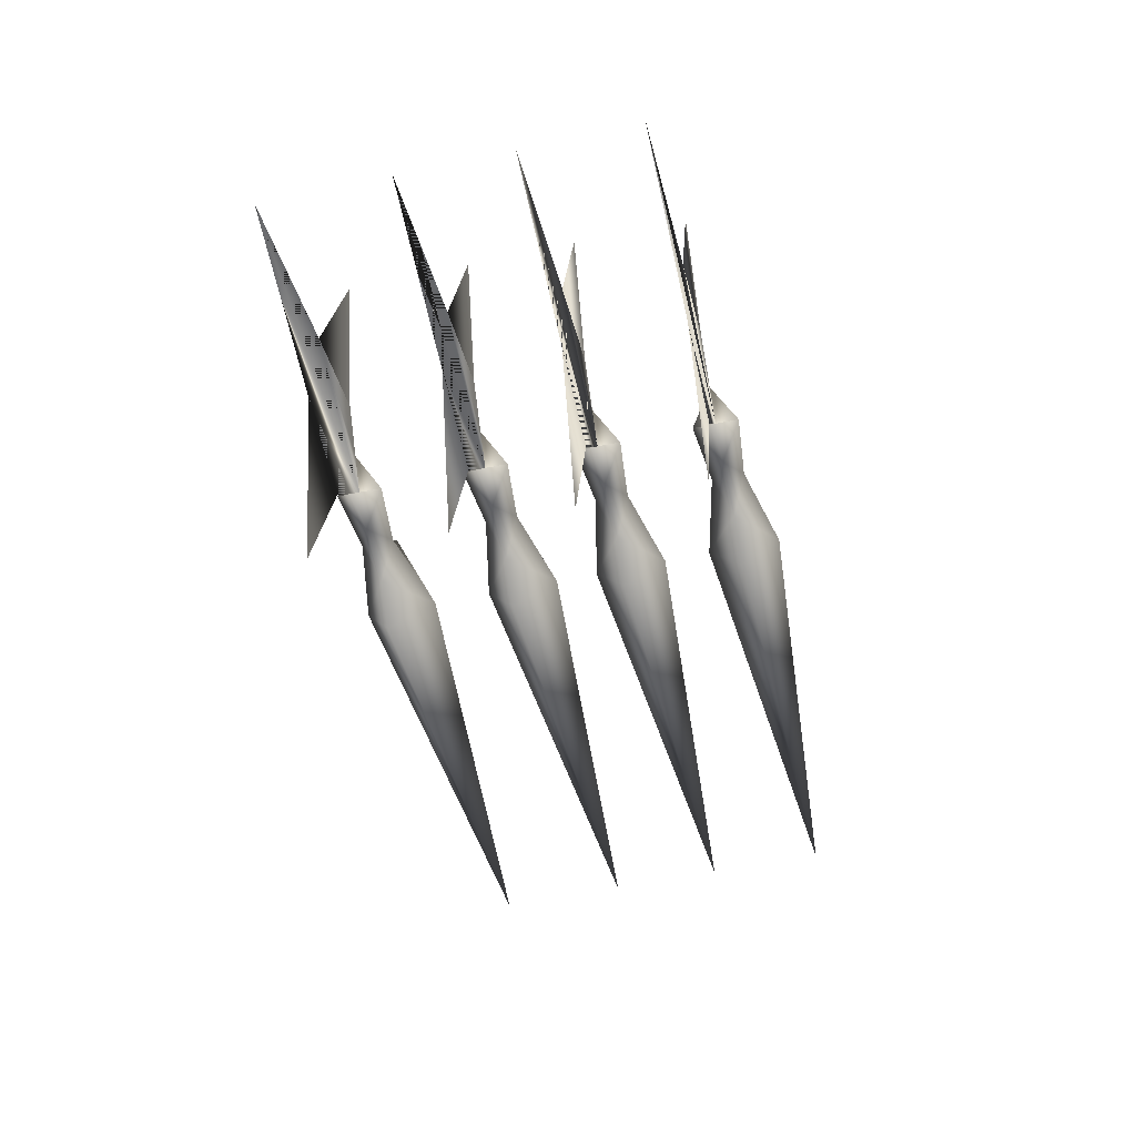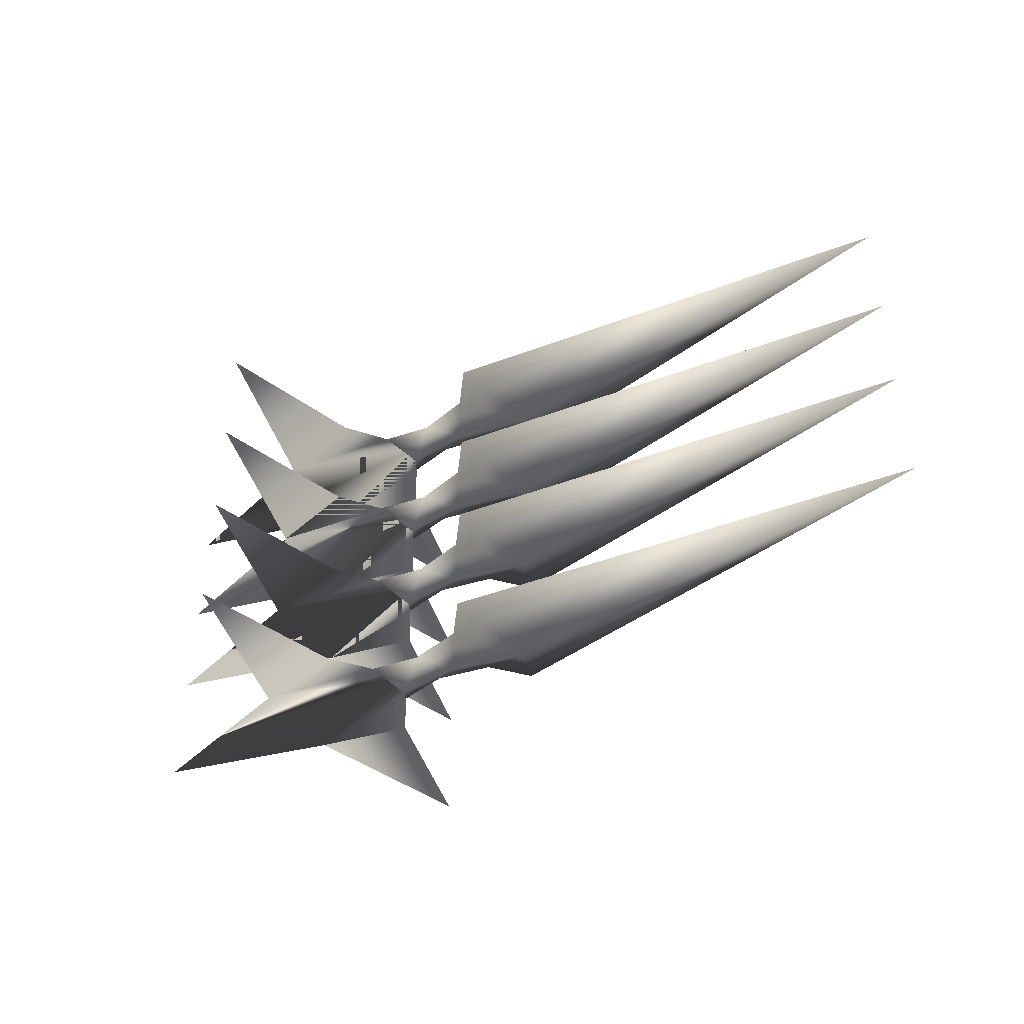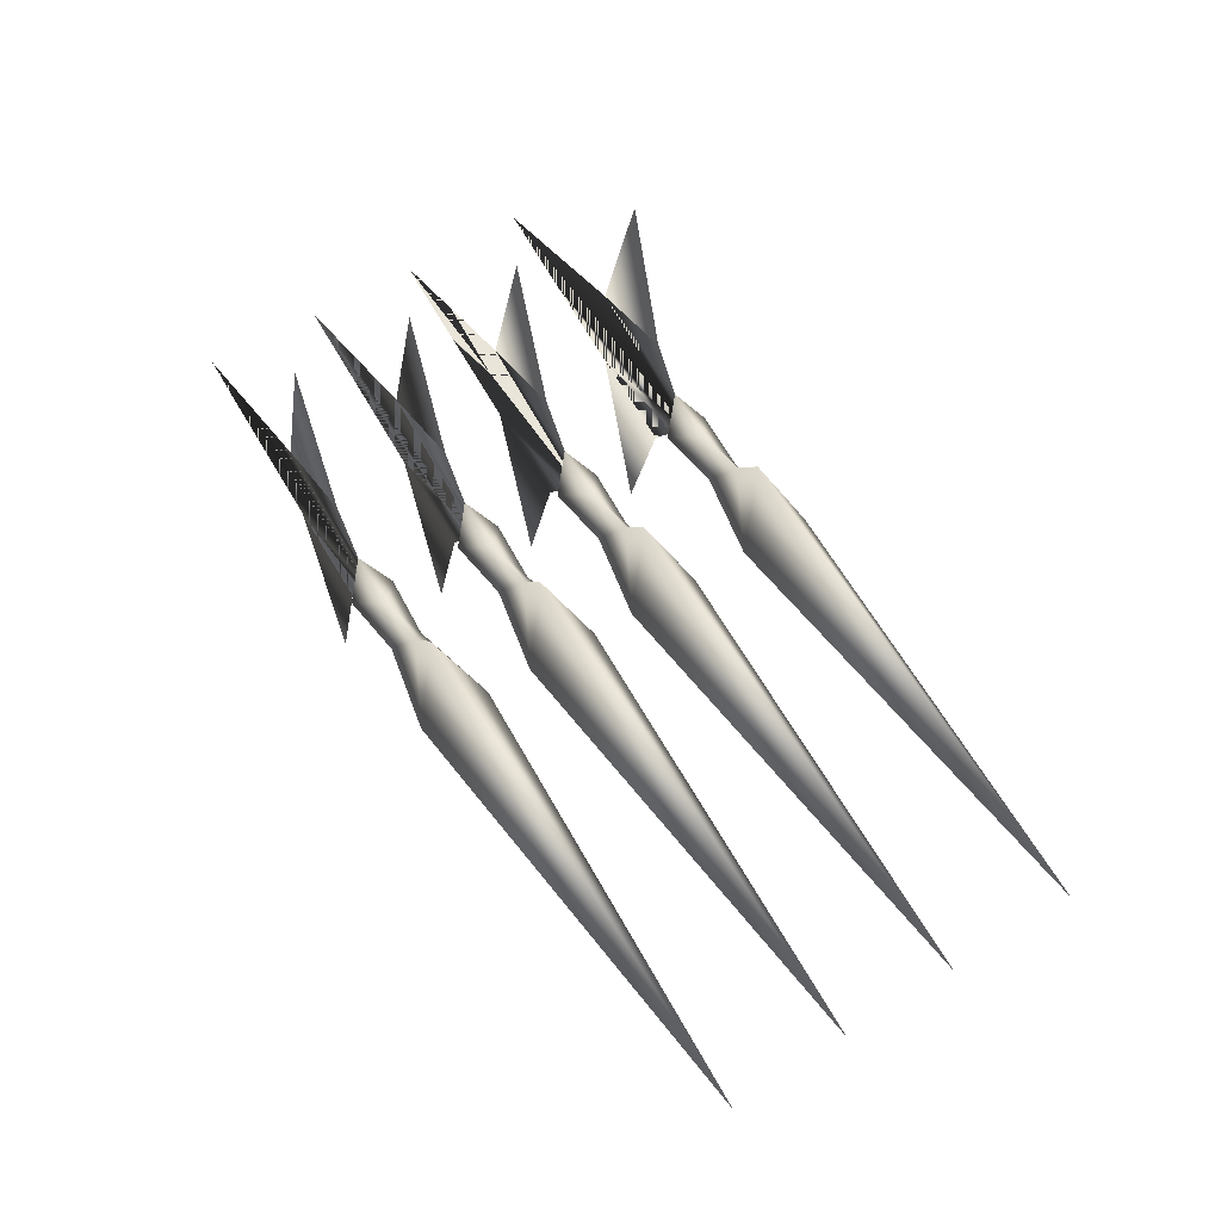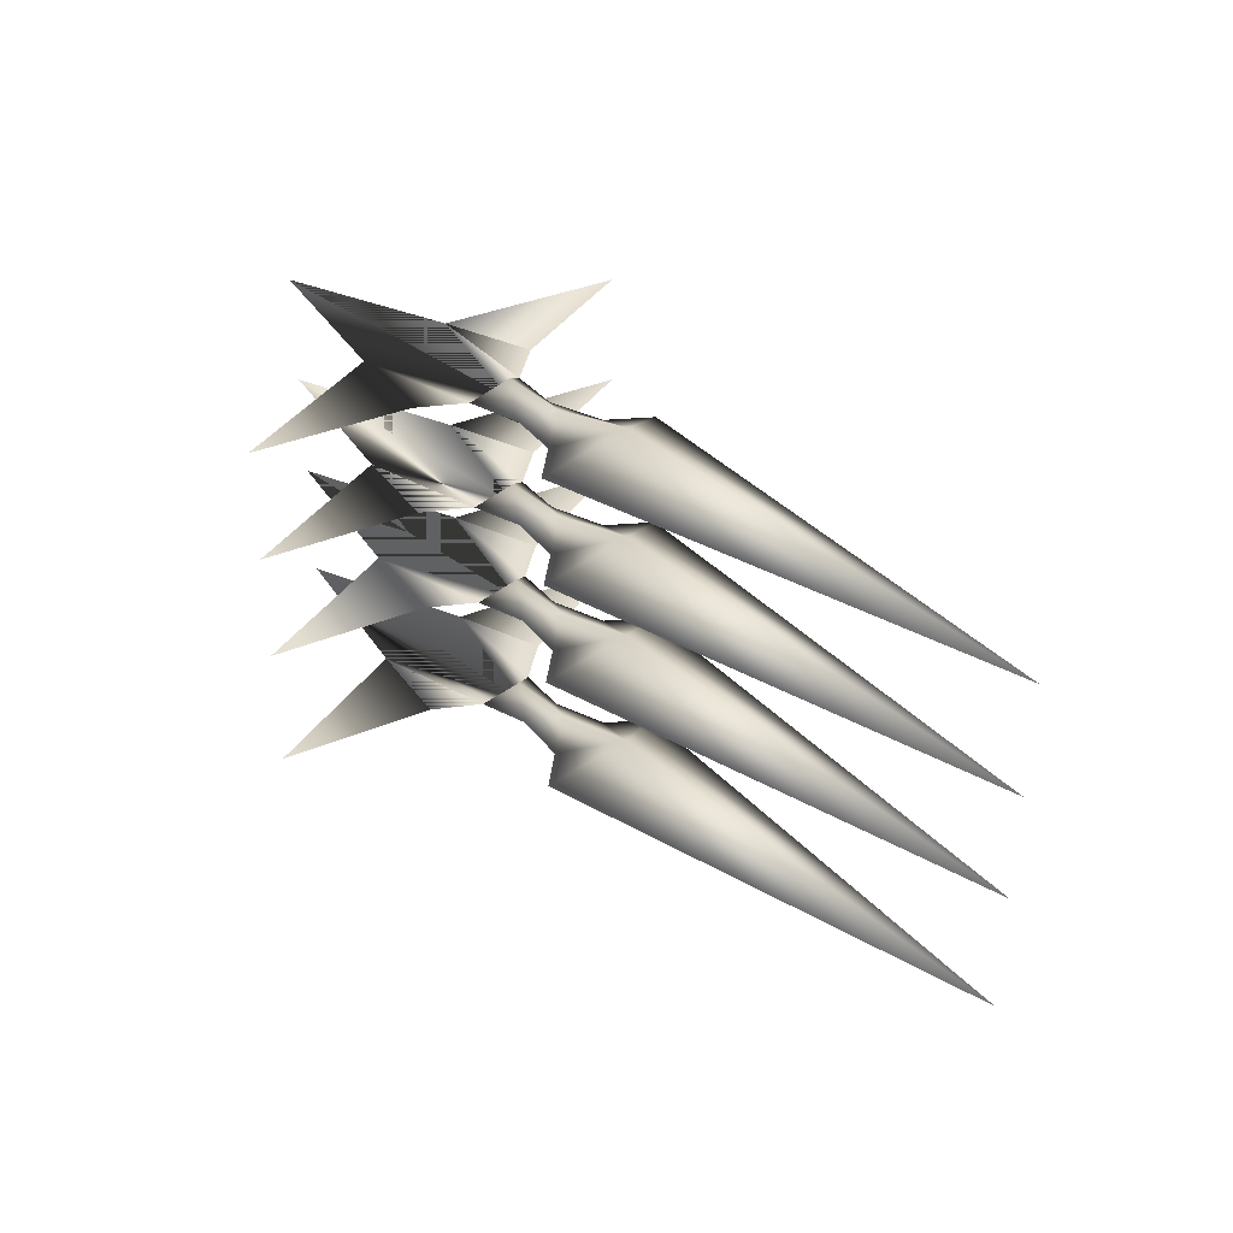
<metadata>
{"format":"obj","ext":"obj","renderer":"f3d","projection":"perspective","resolution":1024,"background":"white","views":[{"elev":-52.0,"azim":-76.8,"up":"+Y"},{"elev":-43.3,"azim":32.7,"up":"+Z"},{"elev":57.8,"azim":57.3,"up":"+Y"},{"elev":36.5,"azim":45.0,"up":"+Z"}]}
</metadata>
<code>
o mesh
v 2.694 0.006347 -2.949
v 1.981 1.48 -3.673
v 1.353 0.7033 -3.673
v 1.981 1.48 -3.673
v 2.694 0.006362 -4.397
v 1.353 0.7033 -3.673
v 1.353 0.7033 -3.673
v 2.694 0.006362 -4.397
v 0.8992 0.006347 -3.999
v 2.694 0.006362 -4.397
v 1.353 -0.6906 -3.673
v 0.8992 0.006347 -3.999
v 0.8992 0.006347 -3.999
v 1.353 -0.6906 -3.673
v 0.2098 -0.433 -3.673
v 1.353 -0.6906 -3.673
v 0.8992 0.006362 -3.348
v 0.2098 -0.433 -3.673
v 0.2098 -0.433 -3.673
v 0.8992 0.006362 -3.348
v -0.407 0.006362 -3.216
v 0.8992 0.006362 -3.348
v 0.2098 0.4457 -3.673
v -0.407 0.006362 -3.216
v -0.407 0.006362 -3.216
v 0.2098 0.4457 -3.673
v -0.8493 0.6461 -3.673
v 0.2098 0.4457 -3.673
v -0.407 0.006362 -4.131
v -0.8493 0.6461 -3.673
v -0.8493 0.6461 -3.673
v -0.407 0.006362 -4.131
v -0.407 0.006362 -3.216
v -0.407 0.006362 -4.131
v -0.8493 -0.6335 -3.673
v -0.407 0.006362 -3.216
v 2.694 0.006363 -0.3472
v 1.981 1.48 -1.071
v 1.353 0.7033 -1.071
v 1.981 1.48 -1.071
v 2.694 0.006362 -1.796
v 1.353 0.7033 -1.071
v 1.353 0.7033 -1.071
v 2.694 0.006362 -1.796
v 0.8992 0.006362 -1.397
v 2.694 0.006362 -1.796
v 1.353 -0.6906 -1.071
v 0.8992 0.006362 -1.397
v 0.8992 0.006362 -1.397
v 1.353 -0.6906 -1.071
v 0.2097 -0.433 -1.071
v 1.353 -0.6906 -1.071
v 0.8992 0.006362 -0.7458
v 0.2097 -0.433 -1.071
v 0.2097 -0.433 -1.071
v 0.8992 0.006362 -0.7458
v -0.407 0.006362 -0.6137
v 0.8992 0.006362 -0.7458
v 0.2097 0.4457 -1.071
v -0.407 0.006362 -0.6137
v -0.407 0.006362 -0.6137
v 0.2097 0.4457 -1.071
v -0.8493 0.6461 -1.071
v 0.2097 0.4457 -1.071
v -0.407 0.006362 -1.529
v -0.8493 0.6461 -1.071
v -0.8493 0.6461 -1.071
v -0.407 0.006362 -1.529
v -0.407 0.006362 -0.6137
v -0.407 0.006362 -1.529
v -0.8493 -0.6335 -1.071
v -0.407 0.006362 -0.6137
v 2.694 0.006363 1.938
v 1.981 1.48 1.214
v 1.354 0.7033 1.214
v 1.981 1.48 1.214
v 2.694 0.006363 0.4902
v 1.354 0.7033 1.214
v 1.354 0.7033 1.214
v 2.694 0.006363 0.4902
v 0.8992 0.006347 0.8887
v 2.694 0.006363 0.4902
v 1.353 -0.6906 1.214
v 0.8992 0.006347 0.8887
v 0.8992 0.006347 0.8887
v 1.353 -0.6906 1.214
v 0.2098 -0.433 1.214
v 1.353 -0.6906 1.214
v 0.8992 0.006363 1.54
v 0.2098 -0.433 1.214
v 0.2098 -0.433 1.214
v 0.8992 0.006363 1.54
v -0.407 0.006363 1.672
v 0.8992 0.006363 1.54
v 0.2098 0.4457 1.214
v -0.407 0.006363 1.672
v -0.407 0.006363 1.672
v 0.2098 0.4457 1.214
v -0.8493 0.6461 1.214
v 0.2098 0.4457 1.214
v -0.407 0.006347 0.7567
v -0.8493 0.6461 1.214
v -0.8493 0.6461 1.214
v -0.407 0.006347 0.7567
v -0.407 0.006363 1.672
v -0.407 0.006347 0.7567
v -0.8493 -0.6335 1.214
v -0.407 0.006363 1.672
v 2.694 0.006348 4.305
v 1.981 1.48 3.581
v 1.353 0.7033 3.581
v 1.981 1.48 3.581
v 2.694 0.006363 2.857
v 1.353 0.7033 3.581
v 1.353 0.7033 3.581
v 2.694 0.006363 2.857
v 0.8992 0.006363 3.256
v 2.694 0.006363 2.857
v 1.353 -0.6906 3.581
v 0.8992 0.006363 3.256
v 0.8992 0.006363 3.256
v 1.353 -0.6906 3.581
v 0.2097 -0.433 3.581
v 1.353 -0.6906 3.581
v 0.8992 0.006348 3.907
v 0.2097 -0.433 3.581
v 0.2097 -0.433 3.581
v 0.8992 0.006348 3.907
v -0.407 0.006363 4.039
v 0.8992 0.006348 3.907
v 0.2097 0.4457 3.581
v -0.407 0.006363 4.039
v -0.407 0.006363 4.039
v 0.2097 0.4457 3.581
v -0.8493 0.6461 3.581
v 0.2097 0.4457 3.581
v -0.407 0.006348 3.124
v -0.8493 0.6461 3.581
v -0.8493 0.6461 3.581
v -0.407 0.006348 3.124
v -0.407 0.006363 4.039
v -0.407 0.006348 3.124
v -0.8493 -0.6335 3.581
v -0.407 0.006363 4.039
v 2.694 0.006362 -4.397
v 1.981 -1.467 -3.673
v 1.353 -0.6906 -3.673
v 1.981 -1.467 -3.673
v 2.694 0.006347 -2.949
v 1.353 -0.6906 -3.673
v 1.353 -0.6906 -3.673
v 2.694 0.006347 -2.949
v 0.8992 0.006362 -3.348
v 2.694 0.006347 -2.949
v 1.353 0.7033 -3.673
v 0.8992 0.006362 -3.348
v 0.8992 0.006362 -3.348
v 1.353 0.7033 -3.673
v 0.2098 0.4457 -3.673
v 1.353 0.7033 -3.673
v 0.8992 0.006347 -3.999
v 0.2098 0.4457 -3.673
v 0.2098 0.4457 -3.673
v 0.8992 0.006347 -3.999
v -0.407 0.006362 -4.131
v 0.8992 0.006347 -3.999
v 0.2098 -0.433 -3.673
v -0.407 0.006362 -4.131
v -0.407 0.006362 -4.131
v 0.2098 -0.433 -3.673
v -0.8493 -0.6335 -3.673
v 0.2098 -0.433 -3.673
v -0.407 0.006362 -3.216
v -0.8493 -0.6335 -3.673
v 2.694 0.006362 -1.796
v 1.981 -1.467 -1.071
v 1.353 -0.6906 -1.071
v 1.981 -1.467 -1.071
v 2.694 0.006363 -0.3472
v 1.353 -0.6906 -1.071
v 1.353 -0.6906 -1.071
v 2.694 0.006363 -0.3472
v 0.8992 0.006362 -0.7458
v 2.694 0.006363 -0.3472
v 1.353 0.7033 -1.071
v 0.8992 0.006362 -0.7458
v 0.8992 0.006362 -0.7458
v 1.353 0.7033 -1.071
v 0.2097 0.4457 -1.071
v 1.353 0.7033 -1.071
v 0.8992 0.006362 -1.397
v 0.2097 0.4457 -1.071
v 0.2097 0.4457 -1.071
v 0.8992 0.006362 -1.397
v -0.407 0.006362 -1.529
v 0.8992 0.006362 -1.397
v 0.2097 -0.433 -1.071
v -0.407 0.006362 -1.529
v -0.407 0.006362 -1.529
v 0.2097 -0.433 -1.071
v -0.8493 -0.6335 -1.071
v 0.2097 -0.433 -1.071
v 0.2097 -0.433 -1.071
v -0.8493 -0.6335 -1.071
v -0.8493 -0.6335 -1.071
v 0.2097 -0.433 -1.071
v -0.8493 -0.6335 -1.071
v 0.2097 -0.433 -1.071
v -0.407 0.006362 -0.6137
v -0.8493 -0.6335 -1.071
v 2.694 0.006363 0.4902
v 1.981 -1.467 1.214
v 1.353 -0.6906 1.214
v 1.981 -1.467 1.214
v 2.694 0.006363 1.938
v 1.353 -0.6906 1.214
v 1.353 -0.6906 1.214
v 2.694 0.006363 1.938
v 0.8992 0.006363 1.54
v 2.694 0.006363 1.938
v 1.354 0.7033 1.214
v 0.8992 0.006363 1.54
v 0.8992 0.006363 1.54
v 1.354 0.7033 1.214
v 0.2098 0.4457 1.214
v 1.354 0.7033 1.214
v 0.8992 0.006347 0.8887
v 0.2098 0.4457 1.214
v 0.2098 0.4457 1.214
v 0.8992 0.006347 0.8887
v -0.407 0.006347 0.7567
v 0.8992 0.006347 0.8887
v 0.2098 -0.433 1.214
v -0.407 0.006347 0.7567
v -0.407 0.006347 0.7567
v 0.2098 -0.433 1.214
v -0.8493 -0.6335 1.214
v 0.2098 -0.433 1.214
v -0.407 0.006363 1.672
v -0.8493 -0.6335 1.214
v 2.694 0.006363 2.857
v 1.981 -1.467 3.581
v 1.353 -0.6906 3.581
v 1.981 -1.467 3.581
v 2.694 0.006348 4.305
v 1.353 -0.6906 3.581
v 1.353 -0.6906 3.581
v 2.694 0.006348 4.305
v 0.8992 0.006348 3.907
v 2.694 0.006348 4.305
v 1.353 0.7033 3.581
v 0.8992 0.006348 3.907
v 0.8992 0.006348 3.907
v 1.353 0.7033 3.581
v 0.2097 0.4457 3.581
v 1.353 0.7033 3.581
v 0.8992 0.006363 3.256
v 0.2097 0.4457 3.581
v 0.2097 0.4457 3.581
v 0.8992 0.006363 3.256
v -0.407 0.006348 3.124
v 0.8992 0.006363 3.256
v 0.2097 -0.433 3.581
v -0.407 0.006348 3.124
v -0.407 0.006348 3.124
v 0.2097 -0.433 3.581
v -0.8493 -0.6335 3.581
v 0.2097 -0.433 3.581
v -0.407 0.006363 4.039
v -0.8493 -0.6335 3.581
v 1.981 1.48 -3.673
v 2.694 0.006347 -2.949
v 11.9 0.006362 -3.673
v 2.694 0.006347 -2.949
v 1.981 -1.467 -3.673
v 11.9 0.006362 -3.673
v 11.9 0.006362 -3.673
v 1.981 -1.467 -3.673
v 2.694 0.006362 -4.397
v 1.981 1.48 -1.071
v 2.694 0.006363 -0.3472
v 11.9 0.006347 -1.071
v 2.694 0.006363 -0.3472
v 1.981 -1.467 -1.071
v 11.9 0.006347 -1.071
v 11.9 0.006347 -1.071
v 1.981 -1.467 -1.071
v 2.694 0.006362 -1.796
v 1.981 1.48 1.214
v 2.694 0.006363 1.938
v 11.9 0.006363 1.214
v 2.694 0.006363 1.938
v 1.981 -1.467 1.214
v 11.9 0.006363 1.214
v 11.9 0.006363 1.214
v 1.981 -1.467 1.214
v 2.694 0.006363 0.4902
v 1.981 1.48 3.581
v 2.694 0.006348 4.305
v 11.9 0.006363 3.581
v 2.694 0.006348 4.305
v 1.981 -1.467 3.581
v 11.9 0.006363 3.581
v 11.9 0.006363 3.581
v 1.981 -1.467 3.581
v 2.694 0.006363 2.857
v 2.694 0.006362 -4.397
v 1.981 1.48 -3.673
v 11.9 0.006362 -3.673
v 2.694 0.006362 -1.796
v 1.981 1.48 -1.071
v 11.9 0.006347 -1.071
v 2.694 0.006363 0.4902
v 1.981 1.48 1.214
v 11.9 0.006363 1.214
v 2.694 0.006363 2.857
v 1.981 1.48 3.581
v 11.9 0.006363 3.581
v -1.48 1.538 -3.673
v -2.393 4.683 -3.673
v -3.445 1.058 -3.673
v -2.393 4.683 -3.673
v -1.48 1.538 -3.673
v -3.445 1.058 -3.673
v -3.445 1.058 -3.673
v -1.48 1.538 -3.673
v -0.8493 0.6461 -3.673
v -1.48 1.538 -3.673
v -3.445 1.058 -3.673
v -0.8493 0.6461 -3.673
v -0.8493 0.6461 -3.673
v -0.407 0.006347 -3.673
v -3.445 1.058 -3.673
v -3.445 1.058 -3.673
v -0.407 0.006347 -3.673
v -7.07 0.006347 -3.673
v -0.407 0.006347 -3.673
v -3.445 -1.045 -3.673
v -7.07 0.006347 -3.673
v -7.07 0.006347 -3.673
v -3.445 -1.045 -3.673
v -0.407 0.006347 -3.673
v -3.445 -1.045 -3.673
v -0.407 0.006347 -3.673
v -0.8493 -0.6335 -3.673
v -0.407 0.006347 -3.673
v -3.445 -1.045 -3.673
v -0.8493 -0.6335 -3.673
v -0.8493 -0.6335 -3.673
v -1.48 -1.525 -3.673
v -3.445 -1.045 -3.673
v -3.445 -1.045 -3.673
v -1.48 -1.525 -3.673
v -2.393 -4.67 -3.673
v -1.48 -1.525 -3.673
v -3.445 -1.045 -3.673
v -2.393 -4.67 -3.673
v -1.48 1.538 -1.071
v -2.393 4.683 -1.071
v -3.445 1.058 -1.071
v -2.393 4.683 -1.071
v -1.48 1.538 -1.071
v -3.445 1.058 -1.071
v -3.445 1.058 -1.071
v -1.48 1.538 -1.071
v -0.8493 0.6461 -1.071
v -1.48 1.538 -1.071
v -3.445 1.058 -1.071
v -0.8493 0.6461 -1.071
v -0.8493 0.6461 -1.071
v -0.407 0.006347 -1.071
v -3.445 1.058 -1.071
v -3.445 1.058 -1.071
v -0.407 0.006347 -1.071
v -7.07 0.006347 -1.071
v -0.407 0.006347 -1.071
v -3.445 -1.045 -1.071
v -7.07 0.006347 -1.071
v -7.07 0.006347 -1.071
v -3.445 -1.045 -1.071
v -0.407 0.006347 -1.071
v -3.445 -1.045 -1.071
v -0.407 0.006347 -1.071
v -0.8493 -0.6335 -1.071
v -0.407 0.006347 -1.071
v -3.445 -1.045 -1.071
v -0.8493 -0.6335 -1.071
v -0.8493 -0.6335 -1.071
v -1.48 -1.525 -1.071
v -3.445 -1.045 -1.071
v -3.445 -1.045 -1.071
v -1.48 -1.525 -1.071
v -2.393 -4.67 -1.071
v -1.48 -1.525 -1.071
v -3.445 -1.045 -1.071
v -2.393 -4.67 -1.071
v -1.48 1.538 1.214
v -2.393 4.683 1.214
v -3.445 1.058 1.214
v -2.393 4.683 1.214
v -1.48 1.538 1.214
v -3.445 1.058 1.214
v -3.445 1.058 1.214
v -1.48 1.538 1.214
v -0.8493 0.6461 1.214
v -1.48 1.538 1.214
v -3.445 1.058 1.214
v -0.8493 0.6461 1.214
v -0.8493 0.6461 1.214
v -0.407 0.006347 1.214
v -3.445 1.058 1.214
v -3.445 1.058 1.214
v -0.407 0.006347 1.214
v -7.07 0.006347 1.214
v -0.407 0.006347 1.214
v -3.445 -1.045 1.214
v -7.07 0.006347 1.214
v -7.07 0.006347 1.214
v -3.445 -1.045 1.214
v -0.407 0.006347 1.214
v -3.445 -1.045 1.214
v -0.407 0.006347 1.214
v -0.8493 -0.6335 1.214
v -0.407 0.006347 1.214
v -3.445 -1.045 1.214
v -0.8493 -0.6335 1.214
v -0.8493 -0.6335 1.214
v -1.48 -1.525 1.214
v -3.445 -1.045 1.214
v -3.445 -1.045 1.214
v -1.48 -1.525 1.214
v -2.393 -4.67 1.214
v -1.48 -1.525 1.214
v -3.445 -1.045 1.214
v -2.393 -4.67 1.214
v -1.48 1.538 3.581
v -2.393 4.683 3.581
v -3.445 1.058 3.581
v -2.393 4.683 3.581
v -1.48 1.538 3.581
v -3.445 1.058 3.581
v -3.445 1.058 3.581
v -1.48 1.538 3.581
v -0.8493 0.6461 3.581
v -1.48 1.538 3.581
v -3.445 1.058 3.581
v -0.8493 0.6461 3.581
v -0.8493 0.6461 3.581
v -0.407 0.006348 3.581
v -3.445 1.058 3.581
v -3.445 1.058 3.581
v -0.407 0.006348 3.581
v -7.07 0.006348 3.581
v -0.407 0.006348 3.581
v -3.445 -1.045 3.581
v -7.07 0.006348 3.581
v -7.07 0.006348 3.581
v -3.445 -1.045 3.581
v -0.407 0.006348 3.581
v -3.445 -1.045 3.581
v -0.407 0.006348 3.581
v -0.8493 -0.6335 3.581
v -0.407 0.006348 3.581
v -3.445 -1.045 3.581
v -0.8493 -0.6335 3.581
v -0.8493 -0.6335 3.581
v -1.48 -1.525 3.581
v -3.445 -1.045 3.581
v -3.445 -1.045 3.581
v -1.48 -1.525 3.581
v -2.393 -4.67 3.581
v -1.48 -1.525 3.581
v -3.445 -1.045 3.581
v -2.393 -4.67 3.581
v -7.07 0.006347 -3.673
v -0.407 0.006347 -3.673
v -3.445 1.058 -3.673
v -3.445 1.058 -3.673
v -0.407 0.006347 -3.673
v -0.8493 0.6461 -3.673
v -7.07 0.006347 -1.071
v -0.407 0.006347 -1.071
v -3.445 1.058 -1.071
v -3.445 1.058 -1.071
v -0.407 0.006347 -1.071
v -0.8493 0.6461 -1.071
v -7.07 0.006347 1.214
v -0.407 0.006347 1.214
v -3.445 1.058 1.214
v -3.445 1.058 1.214
v -0.407 0.006347 1.214
v -0.8493 0.6461 1.214
v -7.07 0.006348 3.581
v -0.407 0.006348 3.581
v -3.445 1.058 3.581
v -3.445 1.058 3.581
v -0.407 0.006348 3.581
v -0.8493 0.6461 3.581
v -0.8493 -0.6335 -3.673
v -3.445 -1.045 -3.673
v -1.48 -1.525 -3.673
v -0.8493 -0.6335 -1.071
v -3.445 -1.045 -1.071
v -1.48 -1.525 -1.071
v -0.8493 -0.6335 1.214
v -3.445 -1.045 1.214
v -1.48 -1.525 1.214
v -0.8493 -0.6335 3.581
v -3.445 -1.045 3.581
v -1.48 -1.525 3.581
f 1 2 3
f 4 5 6
f 7 8 9
f 10 11 12
f 13 14 15
f 16 17 18
f 19 20 21
f 22 23 24
f 25 26 27
f 28 29 30
f 31 32 33
f 34 35 36
f 37 38 39
f 40 41 42
f 43 44 45
f 46 47 48
f 49 50 51
f 52 53 54
f 55 56 57
f 58 59 60
f 61 62 63
f 64 65 66
f 67 68 69
f 70 71 72
f 73 74 75
f 76 77 78
f 79 80 81
f 82 83 84
f 85 86 87
f 88 89 90
f 91 92 93
f 94 95 96
f 97 98 99
f 100 101 102
f 103 104 105
f 106 107 108
f 109 110 111
f 112 113 114
f 115 116 117
f 118 119 120
f 121 122 123
f 124 125 126
f 127 128 129
f 130 131 132
f 133 134 135
f 136 137 138
f 139 140 141
f 142 143 144
f 145 146 147
f 148 149 150
f 151 152 153
f 154 155 156
f 157 158 159
f 160 161 162
f 163 164 165
f 166 167 168
f 169 170 171
f 172 173 174
f 175 176 177
f 178 179 180
f 181 182 183
f 184 185 186
f 187 188 189
f 190 191 192
f 193 194 195
f 196 197 198
f 199 200 201
f 202 203 204
f 205 206 207
f 208 209 210
f 211 212 213
f 214 215 216
f 217 218 219
f 220 221 222
f 223 224 225
f 226 227 228
f 229 230 231
f 232 233 234
f 235 236 237
f 238 239 240
f 241 242 243
f 244 245 246
f 247 248 249
f 250 251 252
f 253 254 255
f 256 257 258
f 259 260 261
f 262 263 264
f 265 266 267
f 268 269 270
f 271 272 273
f 274 275 276
f 277 278 279
f 280 281 282
f 283 284 285
f 286 287 288
f 289 290 291
f 292 293 294
f 295 296 297
f 298 299 300
f 301 302 303
f 304 305 306
f 307 308 309
f 310 311 312
f 313 314 315
f 316 317 318
f 319 320 321
f 322 323 324
f 325 326 327
f 328 329 330
f 331 332 333
f 334 335 336
f 337 338 339
f 340 341 342
f 343 344 345
f 346 347 348
f 349 350 351
f 352 353 354
f 355 356 357
f 358 359 360
f 361 362 363
f 364 365 366
f 367 368 369
f 370 371 372
f 373 374 375
f 376 377 378
f 379 380 381
f 382 383 384
f 385 386 387
f 388 389 390
f 391 392 393
f 394 395 396
f 397 398 399
f 400 401 402
f 403 404 405
f 406 407 408
f 409 410 411
f 412 413 414
f 415 416 417
f 418 419 420
f 421 422 423
f 424 425 426
f 427 428 429
f 430 431 432
f 433 434 435
f 436 437 438
f 439 440 441
f 442 443 444
f 445 446 447
f 448 449 450
f 451 452 453
f 454 455 456
f 457 458 459
f 460 461 462
f 463 464 465
f 466 467 468
f 469 470 471
f 472 473 474
f 475 476 477
f 478 479 480
f 481 482 483
f 484 485 486
f 487 488 489
f 490 491 492
f 493 494 495
f 496 497 498
f 499 500 501
f 502 503 504
f 505 506 507
f 508 509 510

</code>
